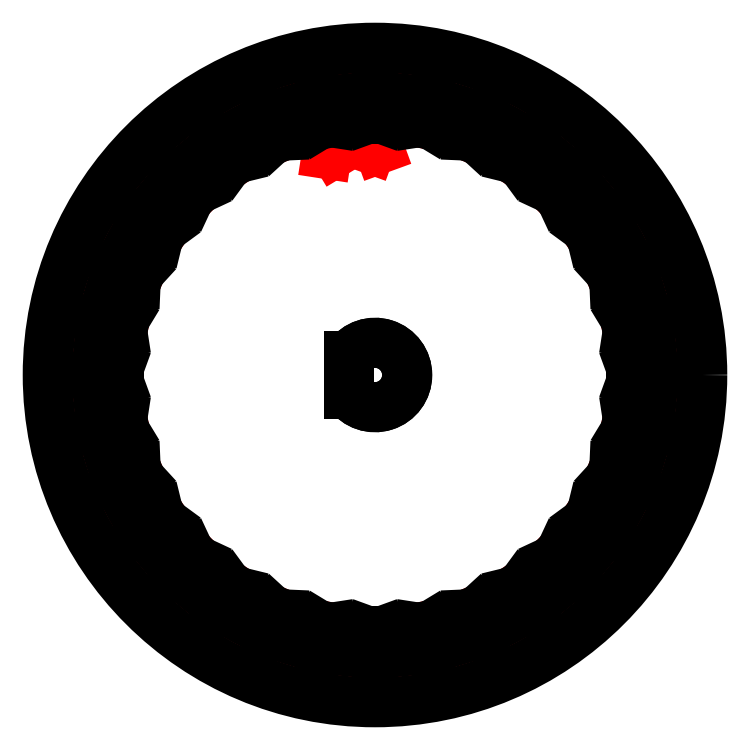
<metadata>
{"format":"dxf","ext":"dxf","renderer":"ezdxf+matplotlib","layout":"modelspace","background":"white","min_lineweight":24,"dpi":150}
</metadata>
<code>
0
SECTION
2
ENTITIES
0
CIRCLE
8
skel
10
0
20
0
30
0
40
25.46
0
CIRCLE
8
skel
10
0
20
25.46
30
0
40
1.325
0
LINE
8
skel
10
1.325
20
25.43
30
0
11
-0.3855
21
20.73
31
0
0
LINE
8
skel
10
-1.325
20
25.43
30
0
11
0.3855
21
20.73
31
0
0
LINE
8
skel
10
-6.26
20
24.68
30
0
11
-3.666
21
20.41
31
0
0
CIRCLE
8
skel
10
-4.968
20
24.98
30
0
40
1.325
0
LINE
8
skel
10
-3.662
20
25.2
30
0
11
-4.423
21
20.26
31
0
0
CIRCLE
8
skel
10
0
20
0
30
0
40
23.5
0
LINE
8
cut
10
1.325
20
25.43
30
0
11
0.6189
21
23.49
31
0
0
LINE
8
cut
10
0.6189
20
23.49
30
0
11
-0.6189
21
23.49
31
0
0
LINE
8
cut
10
-0.6189
20
23.49
30
0
11
-1.325
21
25.43
31
0
0
ARC
8
cut
10
0
20
0
30
0
40
25.46
50
92.98
51
98.27
0
LINE
8
cut
10
-3.662
20
25.2
30
0
11
-3.976
21
23.16
31
0
0
LINE
8
cut
10
-3.976
20
23.16
30
0
11
-5.19
21
22.92
31
0
0
LINE
8
cut
10
-5.19
20
22.92
30
0
11
-6.26
21
24.68
31
0
0
ARC
8
cut
10
0
20
0
30
0
40
25.46
50
104.2
51
109.5
0
LINE
8
cut
10
-8.508
20
24
30
0
11
-8.418
21
21.94
31
0
0
LINE
8
cut
10
-8.418
20
21.94
30
0
11
-9.562
21
21.47
31
0
0
LINE
8
cut
10
-9.562
20
21.47
30
0
11
-10.96
21
22.99
31
0
0
ARC
8
cut
10
0
20
0
30
0
40
25.46
50
115.5
51
120.8
0
LINE
8
cut
10
-13.03
20
21.88
30
0
11
-12.54
21
19.88
31
0
0
LINE
8
cut
10
-12.54
20
19.88
30
0
11
-13.57
21
19.19
31
0
0
LINE
8
cut
10
-13.57
20
19.19
30
0
11
-15.23
21
20.41
31
0
0
ARC
8
cut
10
0
20
0
30
0
40
25.46
50
126.7
51
132
0
LINE
8
cut
10
-17.05
20
18.92
30
0
11
-16.17
21
17.05
31
0
0
LINE
8
cut
10
-16.17
20
17.05
30
0
11
-17.05
21
16.17
31
0
0
LINE
8
cut
10
-17.05
20
16.17
30
0
11
-18.92
21
17.05
31
0
0
ARC
8
cut
10
0
20
0
30
0
40
25.46
50
138
51
143.3
0
LINE
8
cut
10
-20.41
20
15.23
30
0
11
-19.19
21
13.57
31
0
0
LINE
8
cut
10
-19.19
20
13.57
30
0
11
-19.88
21
12.54
31
0
0
LINE
8
cut
10
-19.88
20
12.54
30
0
11
-21.88
21
13.03
31
0
0
ARC
8
cut
10
0
20
0
30
0
40
25.46
50
149.2
51
154.5
0
LINE
8
cut
10
-22.99
20
10.96
30
0
11
-21.47
21
9.562
31
0
0
LINE
8
cut
10
-21.47
20
9.562
30
0
11
-21.94
21
8.418
31
0
0
LINE
8
cut
10
-21.94
20
8.418
30
0
11
-24
21
8.508
31
0
0
ARC
8
cut
10
0
20
0
30
0
40
25.46
50
160.5
51
165.8
0
LINE
8
cut
10
-24.68
20
6.26
30
0
11
-22.92
21
5.19
31
0
0
LINE
8
cut
10
-22.92
20
5.19
30
0
11
-23.16
21
3.976
31
0
0
LINE
8
cut
10
-23.16
20
3.976
30
0
11
-25.2
21
3.662
31
0
0
ARC
8
cut
10
0
20
0
30
0
40
25.46
50
171.7
51
177
0
LINE
8
cut
10
-25.43
20
1.325
30
0
11
-23.49
21
0.6189
31
0
0
LINE
8
cut
10
-23.49
20
0.6189
30
0
11
-23.49
21
-0.6189
31
0
0
LINE
8
cut
10
-23.49
20
-0.6189
30
0
11
-25.43
21
-1.325
31
0
0
ARC
8
cut
10
0
20
0
30
0
40
25.46
50
183
51
188.3
0
LINE
8
cut
10
-25.2
20
-3.662
30
0
11
-23.16
21
-3.976
31
0
0
LINE
8
cut
10
-23.16
20
-3.976
30
0
11
-22.92
21
-5.19
31
0
0
LINE
8
cut
10
-22.92
20
-5.19
30
0
11
-24.68
21
-6.26
31
0
0
ARC
8
cut
10
0
20
0
30
0
40
25.46
50
194.2
51
199.5
0
LINE
8
cut
10
-24
20
-8.508
30
0
11
-21.94
21
-8.418
31
0
0
LINE
8
cut
10
-21.94
20
-8.418
30
0
11
-21.47
21
-9.562
31
0
0
LINE
8
cut
10
-21.47
20
-9.562
30
0
11
-22.99
21
-10.96
31
0
0
ARC
8
cut
10
0
20
0
30
0
40
25.46
50
205.5
51
210.8
0
LINE
8
cut
10
-21.88
20
-13.03
30
0
11
-19.88
21
-12.54
31
0
0
LINE
8
cut
10
-19.88
20
-12.54
30
0
11
-19.19
21
-13.57
31
0
0
LINE
8
cut
10
-19.19
20
-13.57
30
0
11
-20.41
21
-15.23
31
0
0
ARC
8
cut
10
0
20
0
30
0
40
25.46
50
216.7
51
222
0
LINE
8
cut
10
-18.92
20
-17.05
30
0
11
-17.05
21
-16.17
31
0
0
LINE
8
cut
10
-17.05
20
-16.17
30
0
11
-16.17
21
-17.05
31
0
0
LINE
8
cut
10
-16.17
20
-17.05
30
0
11
-17.05
21
-18.92
31
0
0
ARC
8
cut
10
0
20
0
30
0
40
25.46
50
228
51
233.3
0
LINE
8
cut
10
-15.23
20
-20.41
30
0
11
-13.57
21
-19.19
31
0
0
LINE
8
cut
10
-13.57
20
-19.19
30
0
11
-12.54
21
-19.88
31
0
0
LINE
8
cut
10
-12.54
20
-19.88
30
0
11
-13.03
21
-21.88
31
0
0
ARC
8
cut
10
0
20
0
30
0
40
25.46
50
239.2
51
244.5
0
LINE
8
cut
10
-10.96
20
-22.99
30
0
11
-9.562
21
-21.47
31
0
0
LINE
8
cut
10
-9.562
20
-21.47
30
0
11
-8.418
21
-21.94
31
0
0
LINE
8
cut
10
-8.418
20
-21.94
30
0
11
-8.508
21
-24
31
0
0
ARC
8
cut
10
0
20
0
30
0
40
25.46
50
250.5
51
255.8
0
LINE
8
cut
10
-6.26
20
-24.68
30
0
11
-5.19
21
-22.92
31
0
0
LINE
8
cut
10
-5.19
20
-22.92
30
0
11
-3.976
21
-23.16
31
0
0
LINE
8
cut
10
-3.976
20
-23.16
30
0
11
-3.662
21
-25.2
31
0
0
ARC
8
cut
10
0
20
0
30
0
40
25.46
50
261.7
51
267
0
LINE
8
cut
10
-1.325
20
-25.43
30
0
11
-0.6189
21
-23.49
31
0
0
LINE
8
cut
10
-0.6189
20
-23.49
30
0
11
0.6189
21
-23.49
31
0
0
LINE
8
cut
10
0.6189
20
-23.49
30
0
11
1.325
21
-25.43
31
0
0
ARC
8
cut
10
0
20
0
30
0
40
25.46
50
273
51
278.3
0
LINE
8
cut
10
3.662
20
-25.2
30
0
11
3.976
21
-23.16
31
0
0
LINE
8
cut
10
3.976
20
-23.16
30
0
11
5.19
21
-22.92
31
0
0
LINE
8
cut
10
5.19
20
-22.92
30
0
11
6.26
21
-24.68
31
0
0
ARC
8
cut
10
0
20
0
30
0
40
25.46
50
284.2
51
289.5
0
LINE
8
cut
10
8.508
20
-24
30
0
11
8.418
21
-21.94
31
0
0
LINE
8
cut
10
8.418
20
-21.94
30
0
11
9.562
21
-21.47
31
0
0
LINE
8
cut
10
9.562
20
-21.47
30
0
11
10.96
21
-22.99
31
0
0
ARC
8
cut
10
0
20
0
30
0
40
25.46
50
295.5
51
300.8
0
LINE
8
cut
10
13.03
20
-21.88
30
0
11
12.54
21
-19.88
31
0
0
LINE
8
cut
10
12.54
20
-19.88
30
0
11
13.57
21
-19.19
31
0
0
LINE
8
cut
10
13.57
20
-19.19
30
0
11
15.23
21
-20.41
31
0
0
ARC
8
cut
10
0
20
0
30
0
40
25.46
50
306.7
51
312
0
LINE
8
cut
10
17.05
20
-18.92
30
0
11
16.17
21
-17.05
31
0
0
LINE
8
cut
10
16.17
20
-17.05
30
0
11
17.05
21
-16.17
31
0
0
LINE
8
cut
10
17.05
20
-16.17
30
0
11
18.92
21
-17.05
31
0
0
ARC
8
cut
10
0
20
0
30
0
40
25.46
50
318
51
323.3
0
LINE
8
cut
10
20.41
20
-15.23
30
0
11
19.19
21
-13.57
31
0
0
LINE
8
cut
10
19.19
20
-13.57
30
0
11
19.88
21
-12.54
31
0
0
LINE
8
cut
10
19.88
20
-12.54
30
0
11
21.88
21
-13.03
31
0
0
ARC
8
cut
10
0
20
0
30
0
40
25.46
50
329.2
51
334.5
0
LINE
8
cut
10
22.99
20
-10.96
30
0
11
21.47
21
-9.562
31
0
0
LINE
8
cut
10
21.47
20
-9.562
30
0
11
21.94
21
-8.418
31
0
0
LINE
8
cut
10
21.94
20
-8.418
30
0
11
24
21
-8.508
31
0
0
ARC
8
cut
10
0
20
0
30
0
40
25.46
50
340.5
51
345.8
0
LINE
8
cut
10
24.68
20
-6.26
30
0
11
22.92
21
-5.19
31
0
0
LINE
8
cut
10
22.92
20
-5.19
30
0
11
23.16
21
-3.976
31
0
0
LINE
8
cut
10
23.16
20
-3.976
30
0
11
25.2
21
-3.662
31
0
0
ARC
8
cut
10
0
20
0
30
0
40
25.46
50
351.7
51
357
0
LINE
8
cut
10
25.43
20
-1.325
30
0
11
23.49
21
-0.6189
31
0
0
LINE
8
cut
10
23.49
20
-0.6189
30
0
11
23.49
21
0.6189
31
0
0
LINE
8
cut
10
23.49
20
0.6189
30
0
11
25.43
21
1.325
31
0
0
ARC
8
cut
10
0
20
0
30
0
40
25.46
50
2.982
51
8.268
0
LINE
8
cut
10
25.2
20
3.662
30
0
11
23.16
21
3.976
31
0
0
LINE
8
cut
10
23.16
20
3.976
30
0
11
22.92
21
5.19
31
0
0
LINE
8
cut
10
22.92
20
5.19
30
0
11
24.68
21
6.26
31
0
0
ARC
8
cut
10
0
20
0
30
0
40
25.46
50
14.23
51
19.52
0
LINE
8
cut
10
24
20
8.508
30
0
11
21.94
21
8.418
31
0
0
LINE
8
cut
10
21.94
20
8.418
30
0
11
21.47
21
9.562
31
0
0
LINE
8
cut
10
21.47
20
9.562
30
0
11
22.99
21
10.96
31
0
0
ARC
8
cut
10
0
20
0
30
0
40
25.46
50
25.48
51
30.77
0
LINE
8
cut
10
21.88
20
13.03
30
0
11
19.88
21
12.54
31
0
0
LINE
8
cut
10
19.88
20
12.54
30
0
11
19.19
21
13.57
31
0
0
LINE
8
cut
10
19.19
20
13.57
30
0
11
20.41
21
15.23
31
0
0
ARC
8
cut
10
0
20
0
30
0
40
25.46
50
36.73
51
42.02
0
LINE
8
cut
10
18.92
20
17.05
30
0
11
17.05
21
16.17
31
0
0
LINE
8
cut
10
17.05
20
16.17
30
0
11
16.17
21
17.05
31
0
0
LINE
8
cut
10
16.17
20
17.05
30
0
11
17.05
21
18.92
31
0
0
ARC
8
cut
10
0
20
0
30
0
40
25.46
50
47.98
51
53.27
0
LINE
8
cut
10
15.23
20
20.41
30
0
11
13.57
21
19.19
31
0
0
LINE
8
cut
10
13.57
20
19.19
30
0
11
12.54
21
19.88
31
0
0
LINE
8
cut
10
12.54
20
19.88
30
0
11
13.03
21
21.88
31
0
0
ARC
8
cut
10
0
20
0
30
0
40
25.46
50
59.23
51
64.52
0
LINE
8
cut
10
10.96
20
22.99
30
0
11
9.562
21
21.47
31
0
0
LINE
8
cut
10
9.562
20
21.47
30
0
11
8.418
21
21.94
31
0
0
LINE
8
cut
10
8.418
20
21.94
30
0
11
8.508
21
24
31
0
0
ARC
8
cut
10
0
20
0
30
0
40
25.46
50
70.48
51
75.77
0
LINE
8
cut
10
6.26
20
24.68
30
0
11
5.19
21
22.92
31
0
0
LINE
8
cut
10
5.19
20
22.92
30
0
11
3.976
21
23.16
31
0
0
LINE
8
cut
10
3.976
20
23.16
30
0
11
3.662
21
25.2
31
0
0
ARC
8
cut
10
0
20
0
30
0
40
25.46
50
81.73
51
87.02
0
CIRCLE
8
flange
10
0
20
0
30
0
40
30
0
LINE
8
flange
10
-2.4
20
1.731
30
0
11
-2.4
21
-1.731
31
0
0
ARC
8
flange
10
0
20
0
30
0
40
2.95
50
215.2
51
144.8
0
LINE
8
cut
10
-2.4
20
1.731
30
0
11
-2.4
21
-1.731
31
0
0
ARC
8
cut
10
0
20
0
30
0
40
2.95
50
215.2
51
144.8
0
ENDSEC
0
EOF

</code>
